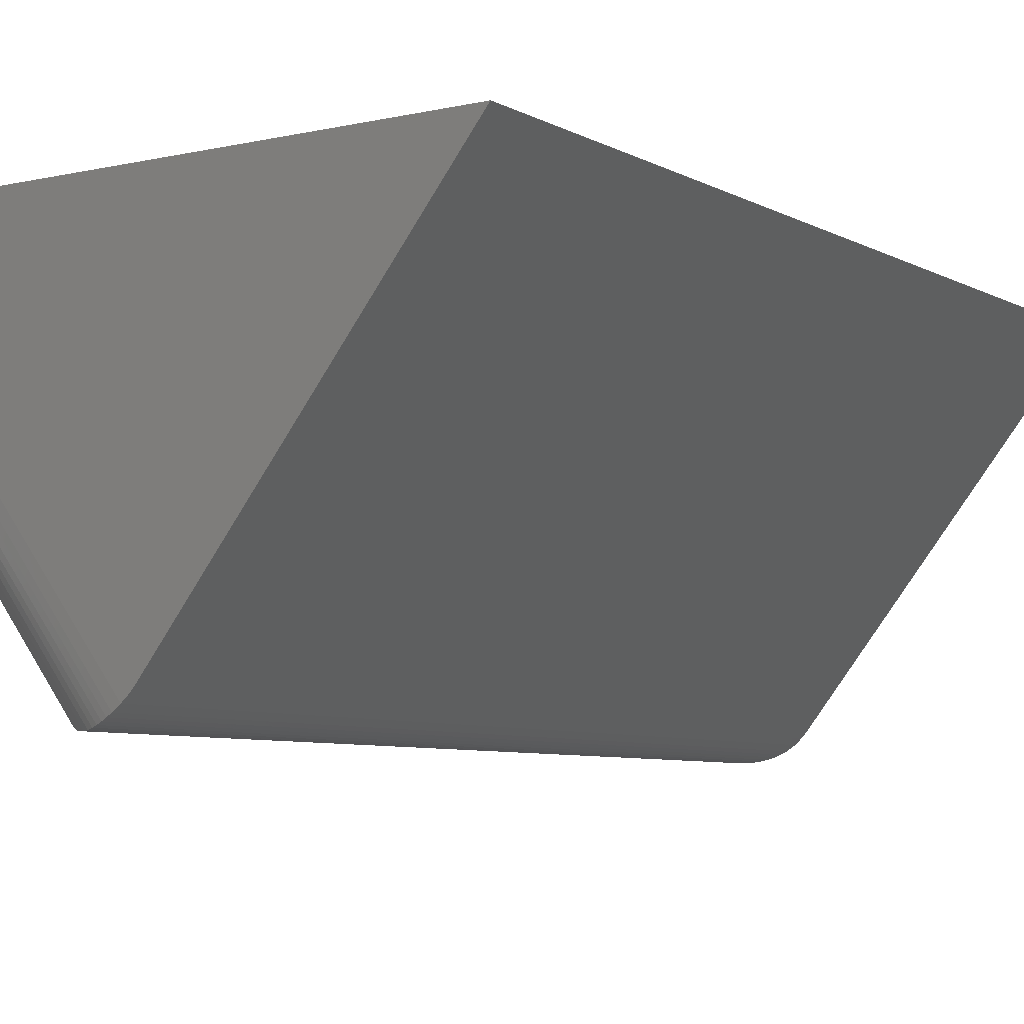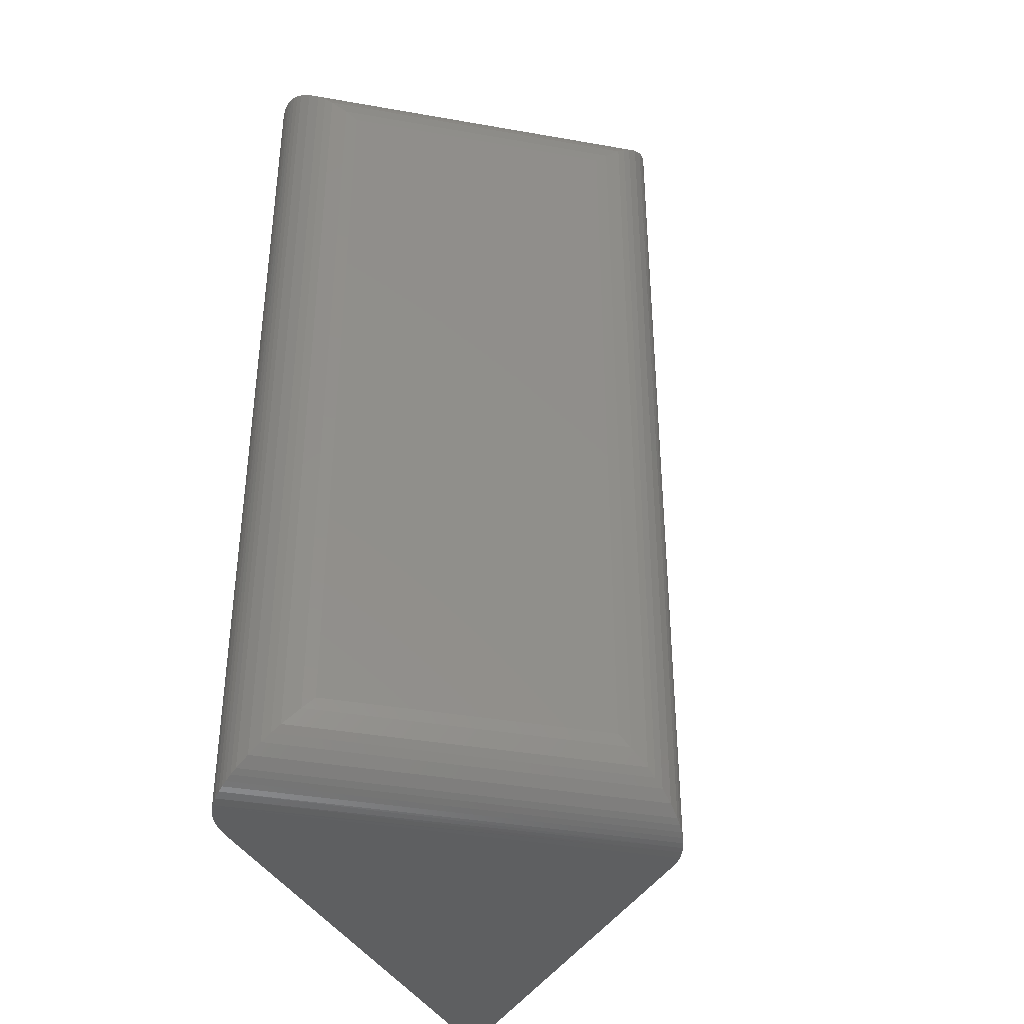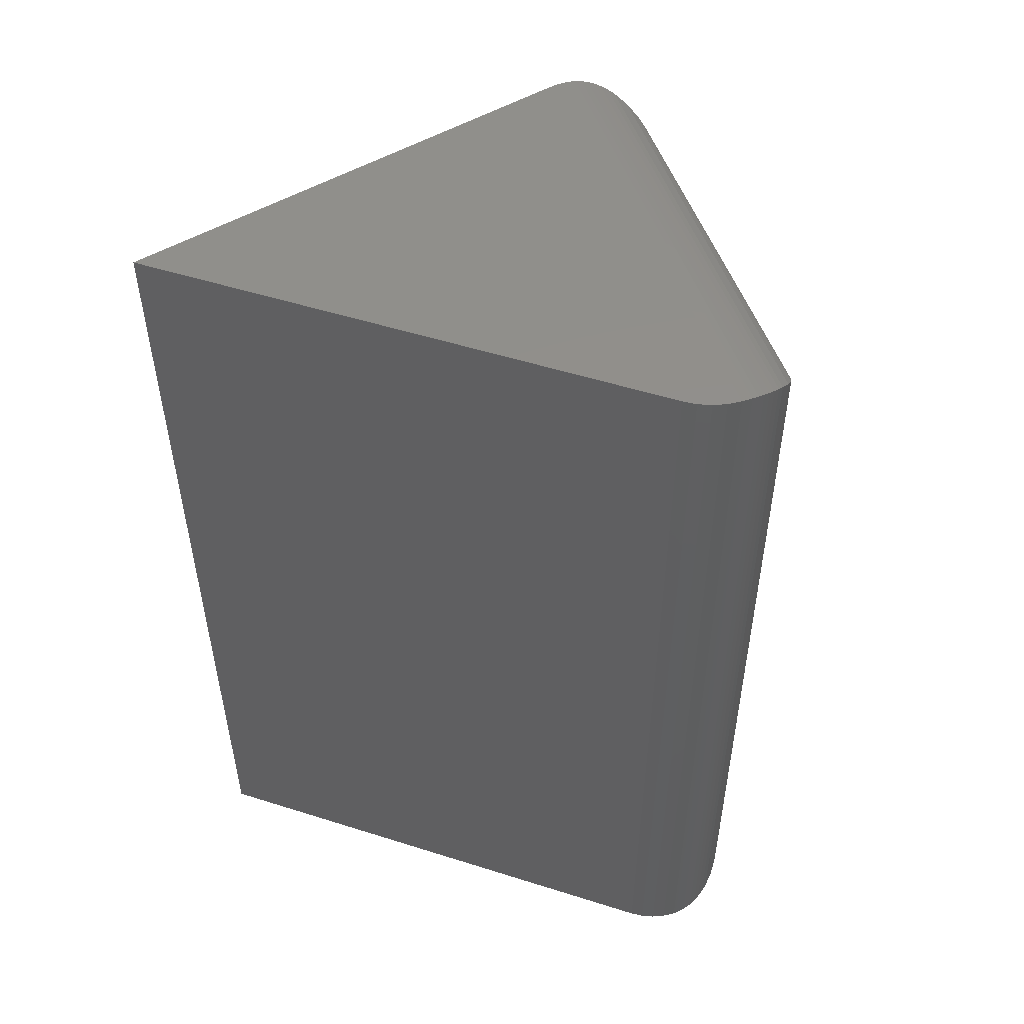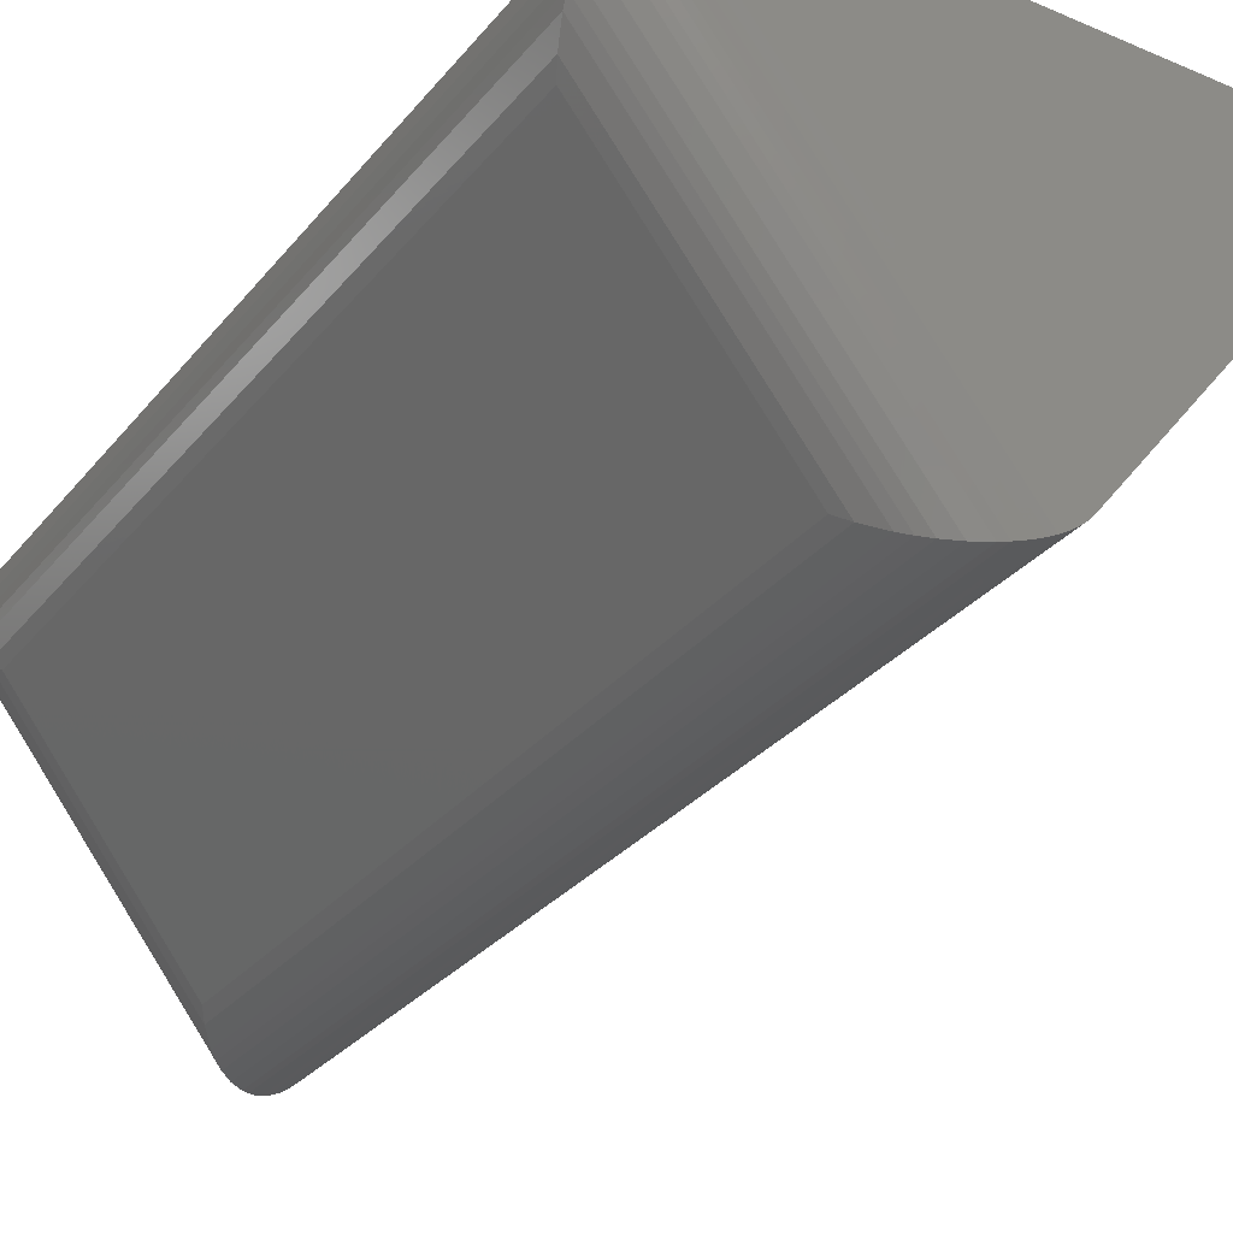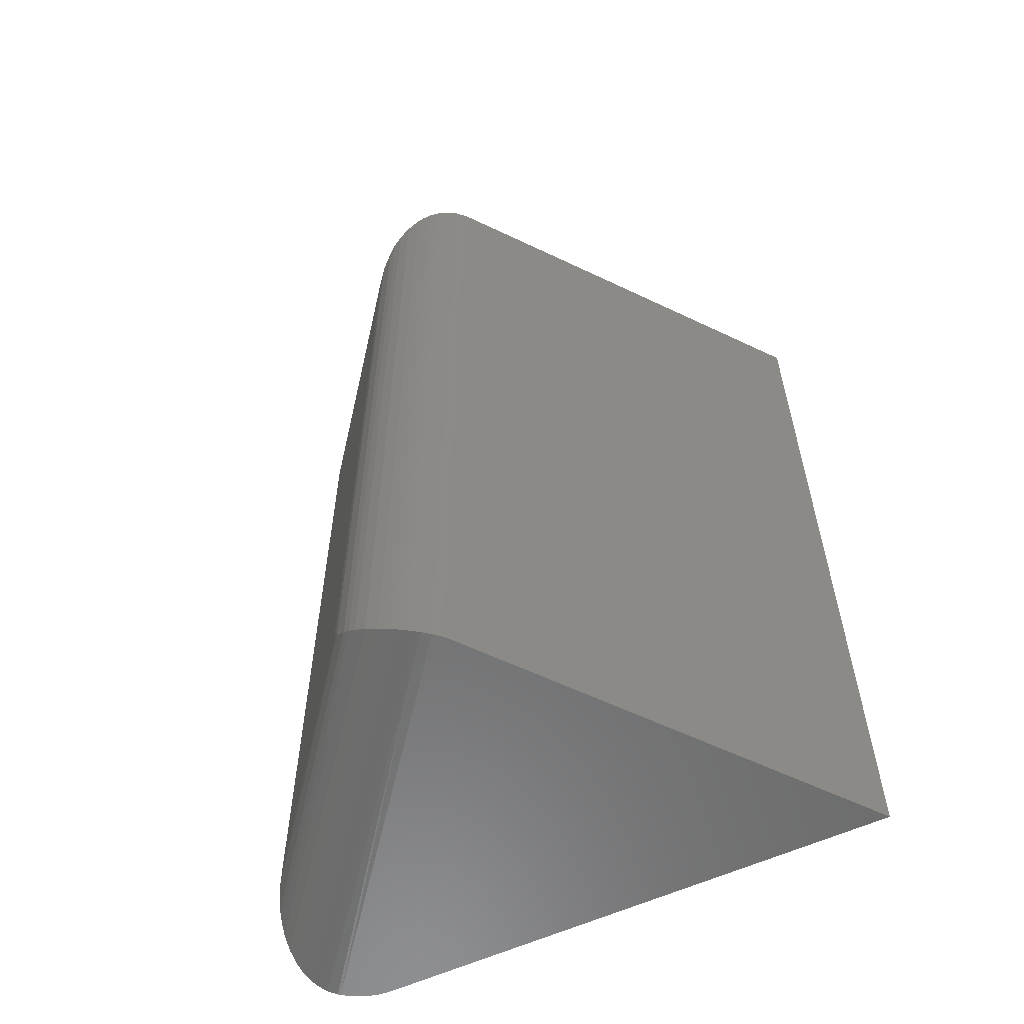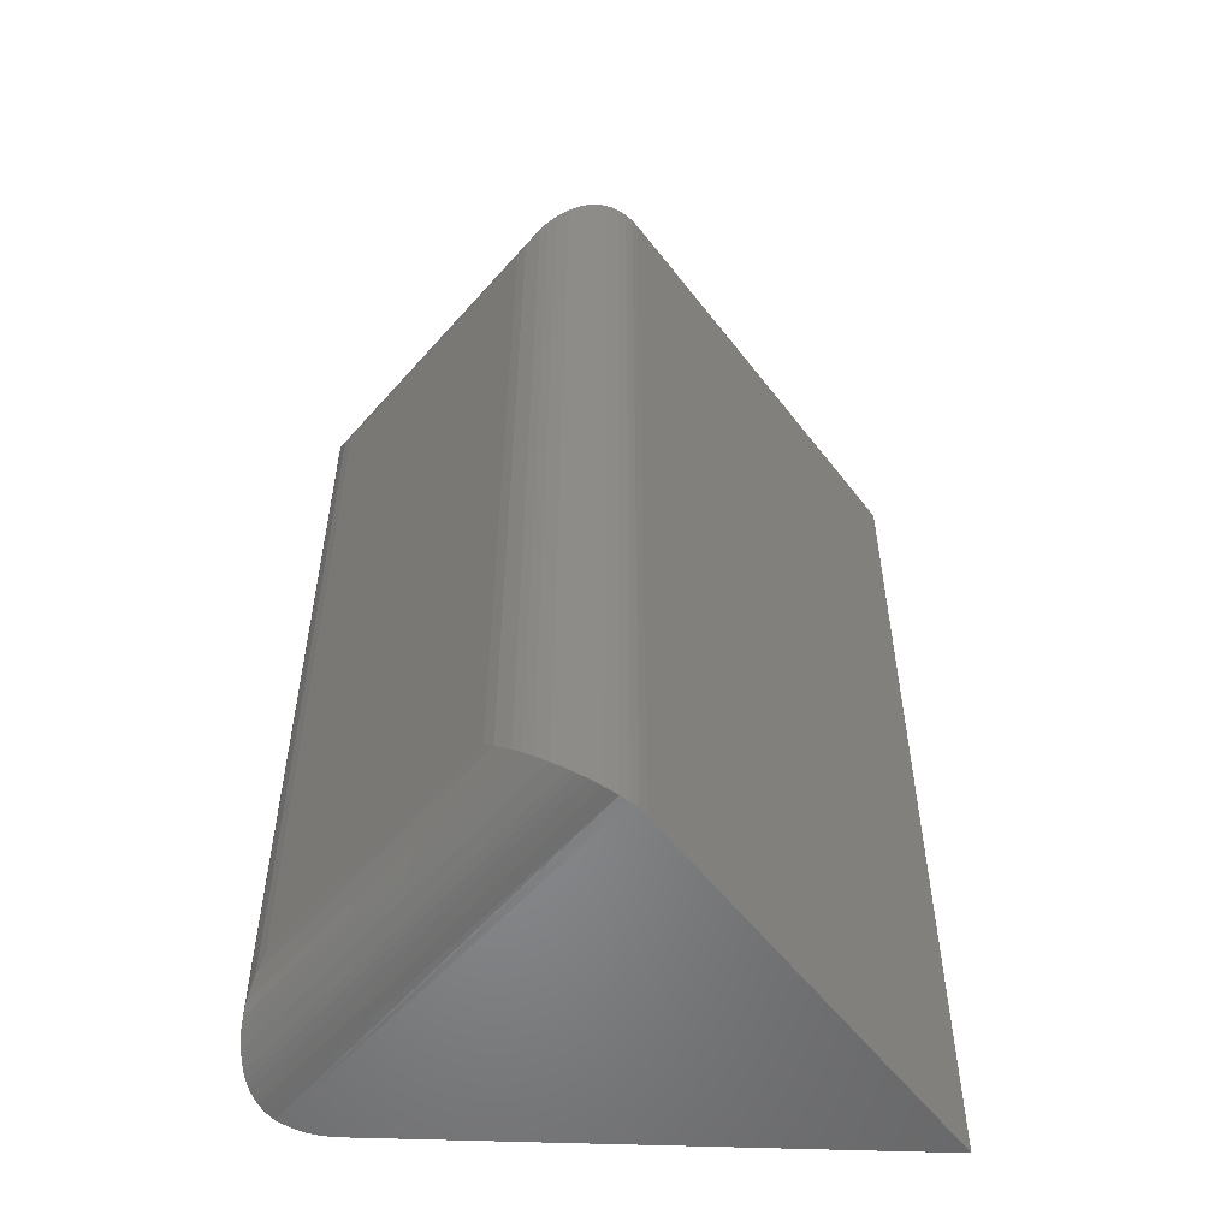
<metadata>
{"format":"stl","ext":"stl","renderer":"f3d","projection":"perspective","resolution":1024,"background":"white","views":[{"elev":-6.7,"azim":-146.4,"up":"+Z"},{"elev":-38.3,"azim":115.5,"up":"+Y"},{"elev":51.8,"azim":18.9,"up":"+Y"},{"elev":-29.9,"azim":148.4,"up":"+Z"},{"elev":-59.0,"azim":-154.9,"up":"+Y"},{"elev":-54.2,"azim":177.9,"up":"+Y"}]}
</metadata>
<code>
# stl→obj: 70 verts, 136 faces
v -0.1679 -0.75 0.432
v -0.3893 -0.75 0.1611
v -0.3839 -0.75 0.1563
v -0.3941 -0.75 0.1665
v -0.1766 -0.75 0.4377
v -0.1861 -0.75 0.4419
v -0.1961 -0.75 0.4445
v -0.2065 -0.75 0.4453
v -0.6172 -0.75 0.4453
v -0.3839 2.082e-17 0.1563
v -0.3893 9.525e-18 0.1611
v -0.1679 4.075e-18 0.432
v -0.3941 9.286e-18 0.1665
v -0.6172 3.081e-33 0.4453
v -0.2065 4.56e-17 0.4453
v -0.1961 4.67e-17 0.4445
v -0.1861 4.767e-17 0.4419
v -0.1766 4.849e-17 0.4377
v -0.2961 -0.0625 0.167
v -0.1573 -0.0625 0.3443
v -0.2961 -0.6875 0.167
v -0.1573 -0.6875 0.3443
v -0.1518 -0.0527 0.3525
v -0.1518 -0.6973 0.3525
v -0.1664 -0.75 0.4308
v -0.162 -0.0005025 0.4267
v -0.1603 -0.7491 0.4249
v -0.1586 -0.001348 0.423
v -0.1555 -0.7474 0.419
v -0.1555 -0.002574 0.419
v -0.1528 -0.7458 0.4147
v -0.1528 -0.004229 0.4147
v -0.1504 -0.7438 0.4104
v -0.1504 -0.006222 0.4104
v -0.1481 -0.7411 0.4051
v -0.1481 -0.008945 0.4051
v -0.1463 -0.738 0.3998
v -0.1463 -0.01202 0.3998
v -0.1441 -0.02683 0.3792
v -0.1449 -0.7169 0.372
v -0.1449 -0.03306 0.372
v -0.1465 -0.7105 0.3651
v -0.1465 -0.03949 0.3651
v -0.1443 -0.01901 0.3894
v -0.1443 -0.731 0.3894
v -0.1441 -0.7232 0.3792
v -0.3028 -0.0527 0.1598
v -0.3729 -0.001348 0.1494
v -0.3683 -0.002574 0.1474
v -0.3635 -0.004229 0.1457
v -0.3586 -0.006222 0.1445
v -0.353 -0.008945 0.1435
v -0.3368 -0.01901 0.1436
v -0.3269 -0.02683 0.1458
v -0.3201 -0.03306 0.1484
v -0.3138 -0.03949 0.1516
v -0.3773 -0.0005025 0.1519
v -0.3475 -0.01202 0.1431
v -0.3028 -0.6973 0.1598
v -0.3138 -0.7105 0.1516
v -0.3201 -0.7169 0.1484
v -0.3269 -0.7232 0.1458
v -0.353 -0.7411 0.1435
v -0.3586 -0.7438 0.1445
v -0.3635 -0.7458 0.1457
v -0.3683 -0.7474 0.1474
v -0.3729 -0.7487 0.1494
v -0.3368 -0.731 0.1436
v -0.3475 -0.738 0.1431
v -0.3773 -0.7495 0.1519
f 1 2 3
f 4 2 1
f 4 1 5
f 4 5 6
f 4 6 7
f 4 7 8
f 4 8 9
f 10 11 12
f 13 14 15
f 13 15 16
f 13 16 17
f 13 17 18
f 13 18 12
f 13 12 11
f 15 14 8
f 8 14 9
f 19 20 21
f 21 20 22
f 14 13 9
f 9 13 4
f 22 23 24
f 22 20 23
f 12 25 26
f 25 27 26
f 26 27 28
f 28 27 29
f 28 29 30
f 30 29 31
f 30 31 32
f 32 31 33
f 32 33 34
f 34 33 35
f 34 35 36
f 36 35 37
f 36 37 38
f 39 40 41
f 41 40 42
f 41 42 43
f 43 42 24
f 43 24 23
f 15 8 16
f 16 8 7
f 16 7 17
f 17 7 6
f 17 6 18
f 18 6 5
f 18 5 12
f 12 5 1
f 12 1 25
f 38 37 44
f 44 37 45
f 44 45 39
f 39 45 46
f 39 46 40
f 20 47 23
f 20 19 47
f 48 30 49
f 49 30 32
f 49 32 50
f 50 32 34
f 50 34 51
f 51 34 36
f 51 36 52
f 52 36 38
f 53 44 39
f 53 39 54
f 54 39 41
f 54 41 55
f 55 41 43
f 55 43 56
f 56 43 23
f 56 23 47
f 10 12 57
f 57 12 26
f 57 26 48
f 48 26 28
f 48 28 30
f 44 53 38
f 38 53 58
f 38 58 52
f 19 59 47
f 19 21 59
f 47 59 60
f 47 60 56
f 56 60 61
f 56 61 55
f 55 61 62
f 55 62 54
f 58 63 52
f 52 63 64
f 52 64 51
f 51 64 65
f 51 65 50
f 50 65 66
f 50 66 49
f 49 66 67
f 54 62 53
f 53 62 68
f 53 68 58
f 58 68 69
f 58 69 63
f 4 13 2
f 2 13 11
f 2 11 3
f 3 11 10
f 3 10 70
f 70 10 57
f 70 57 67
f 67 57 48
f 67 48 49
f 21 24 59
f 21 22 24
f 1 70 25
f 1 3 70
f 59 24 42
f 59 42 60
f 60 42 40
f 60 40 61
f 61 40 46
f 61 46 62
f 62 46 45
f 69 37 35
f 69 35 63
f 63 35 33
f 63 33 64
f 64 33 31
f 64 31 65
f 65 31 29
f 65 29 66
f 67 66 29
f 29 27 67
f 70 67 27
f 27 25 70
f 37 69 45
f 45 69 68
f 45 68 62

</code>
